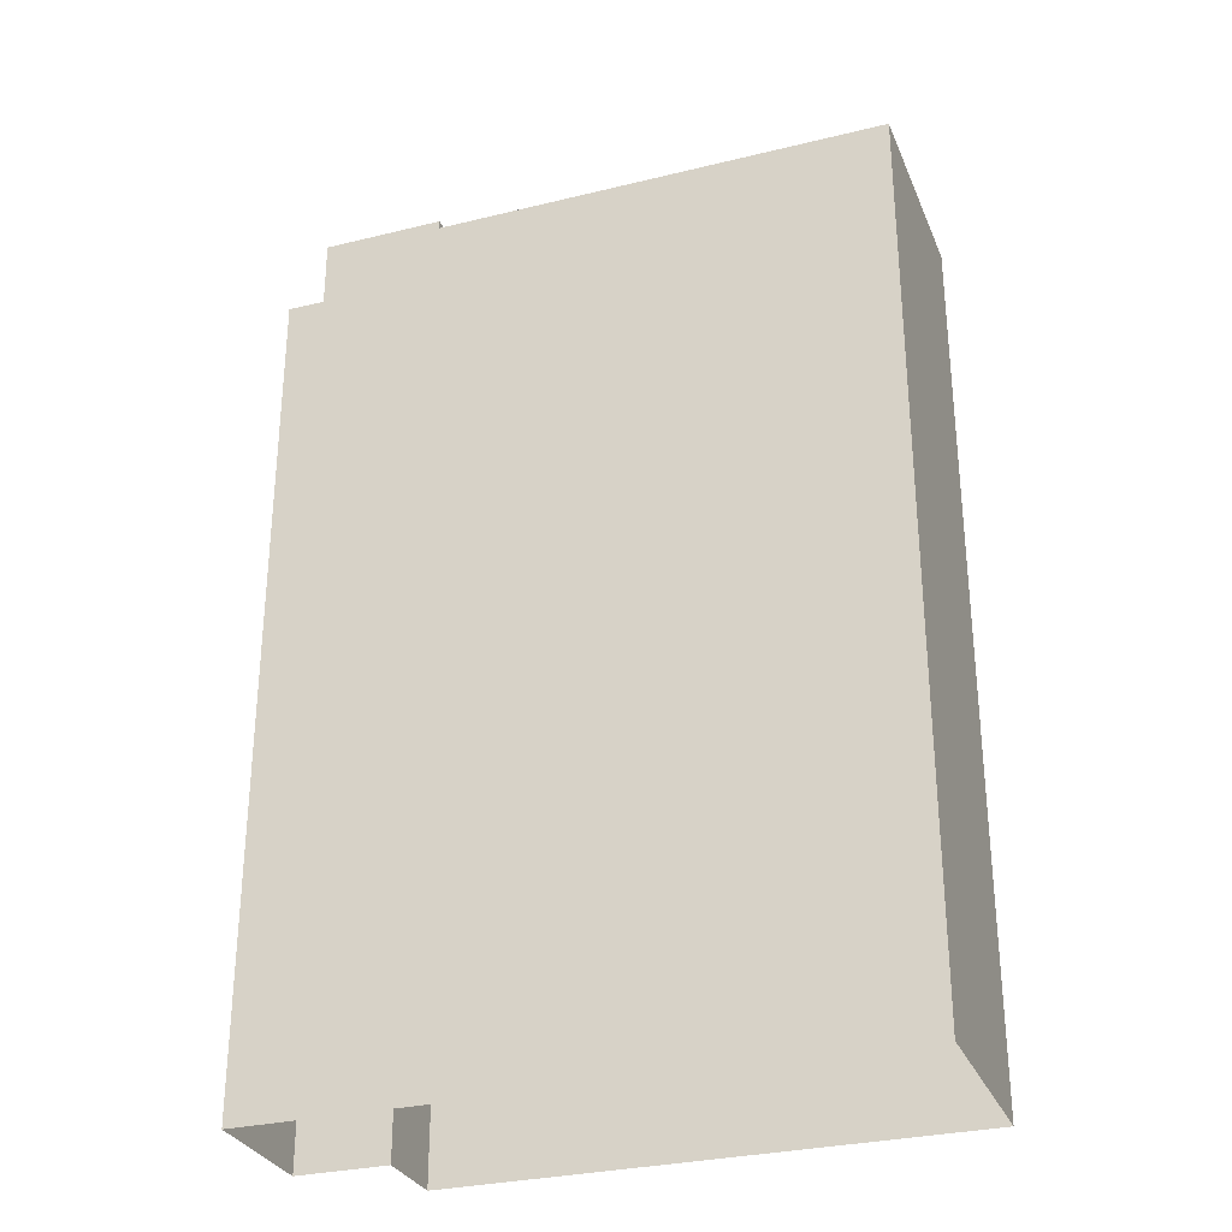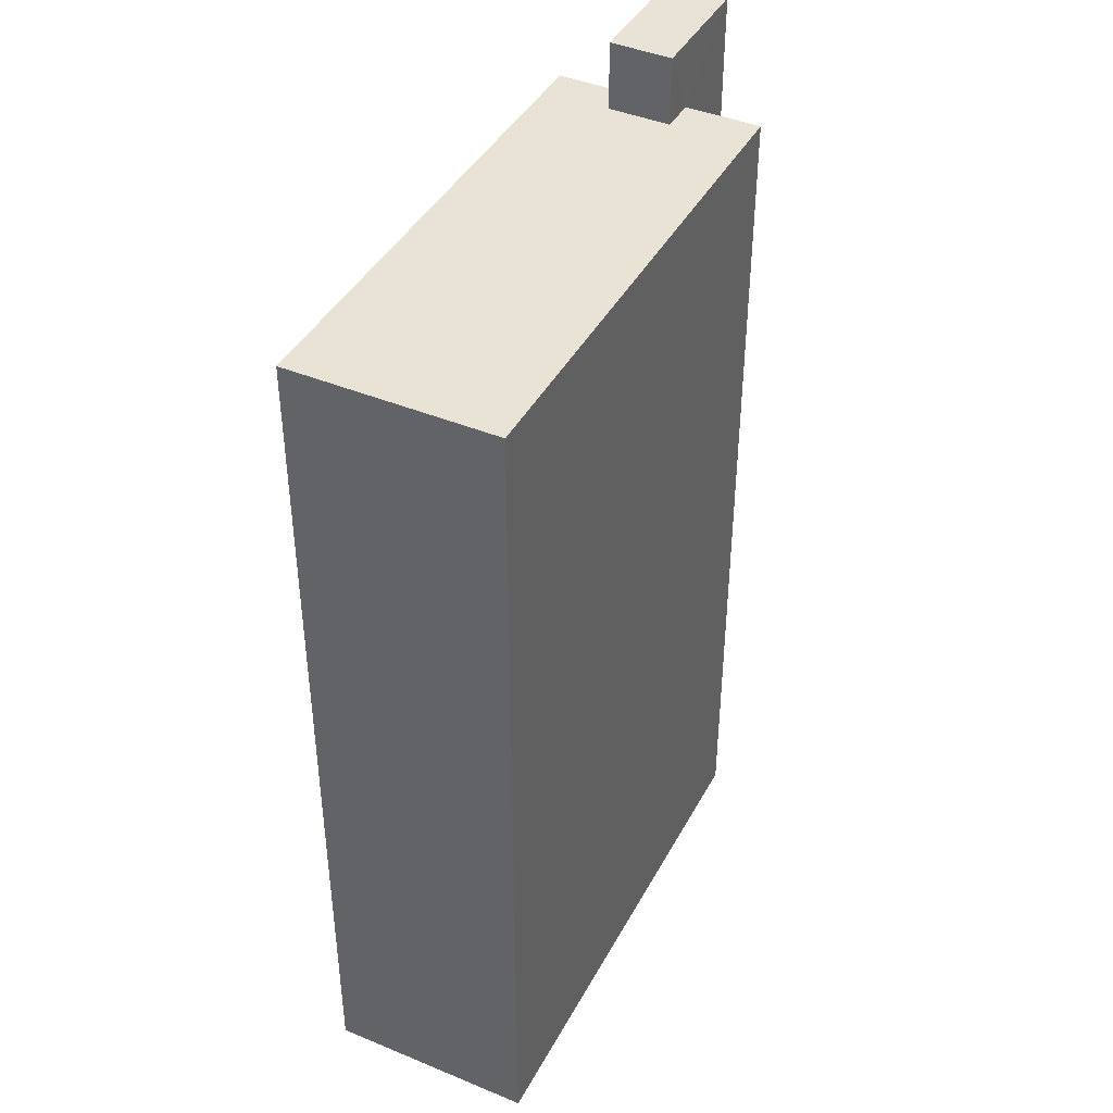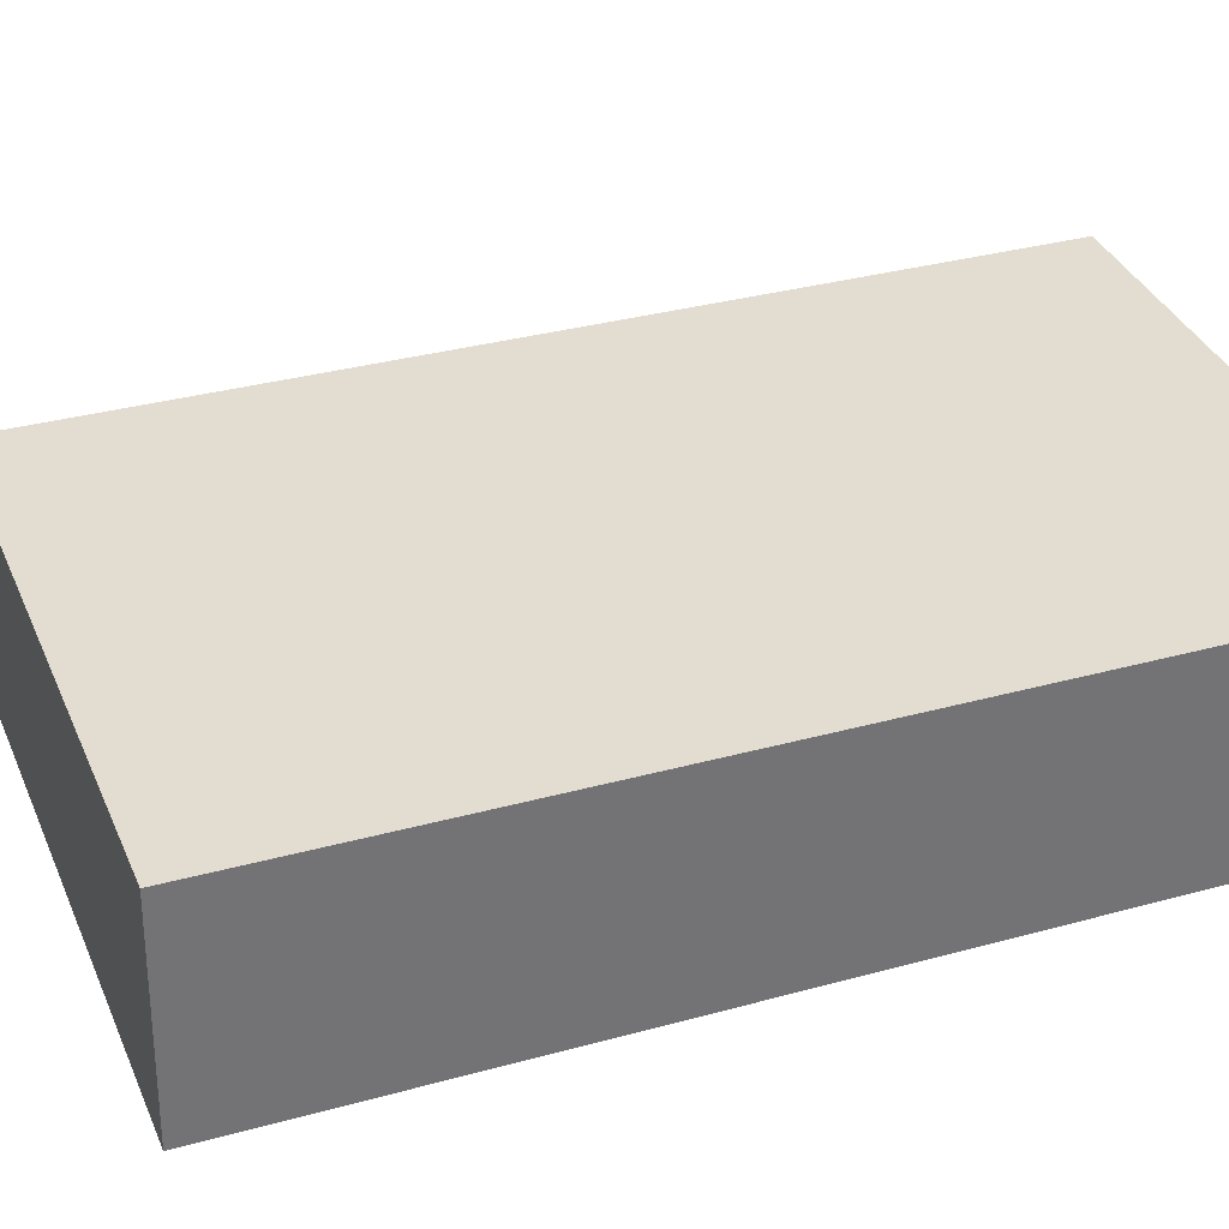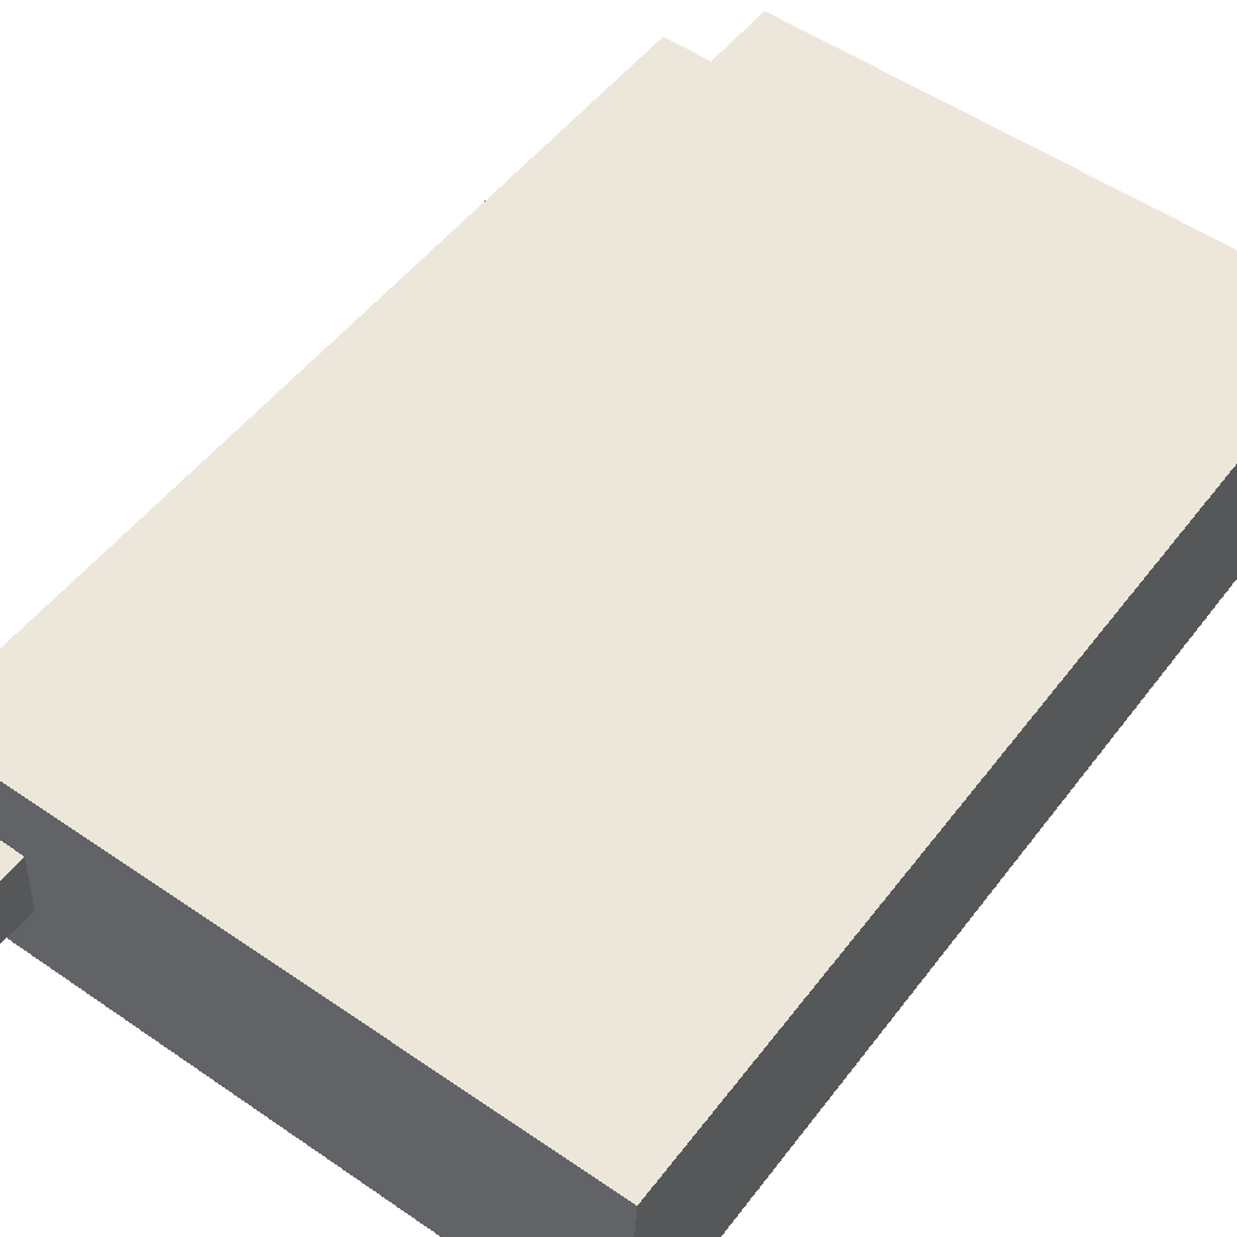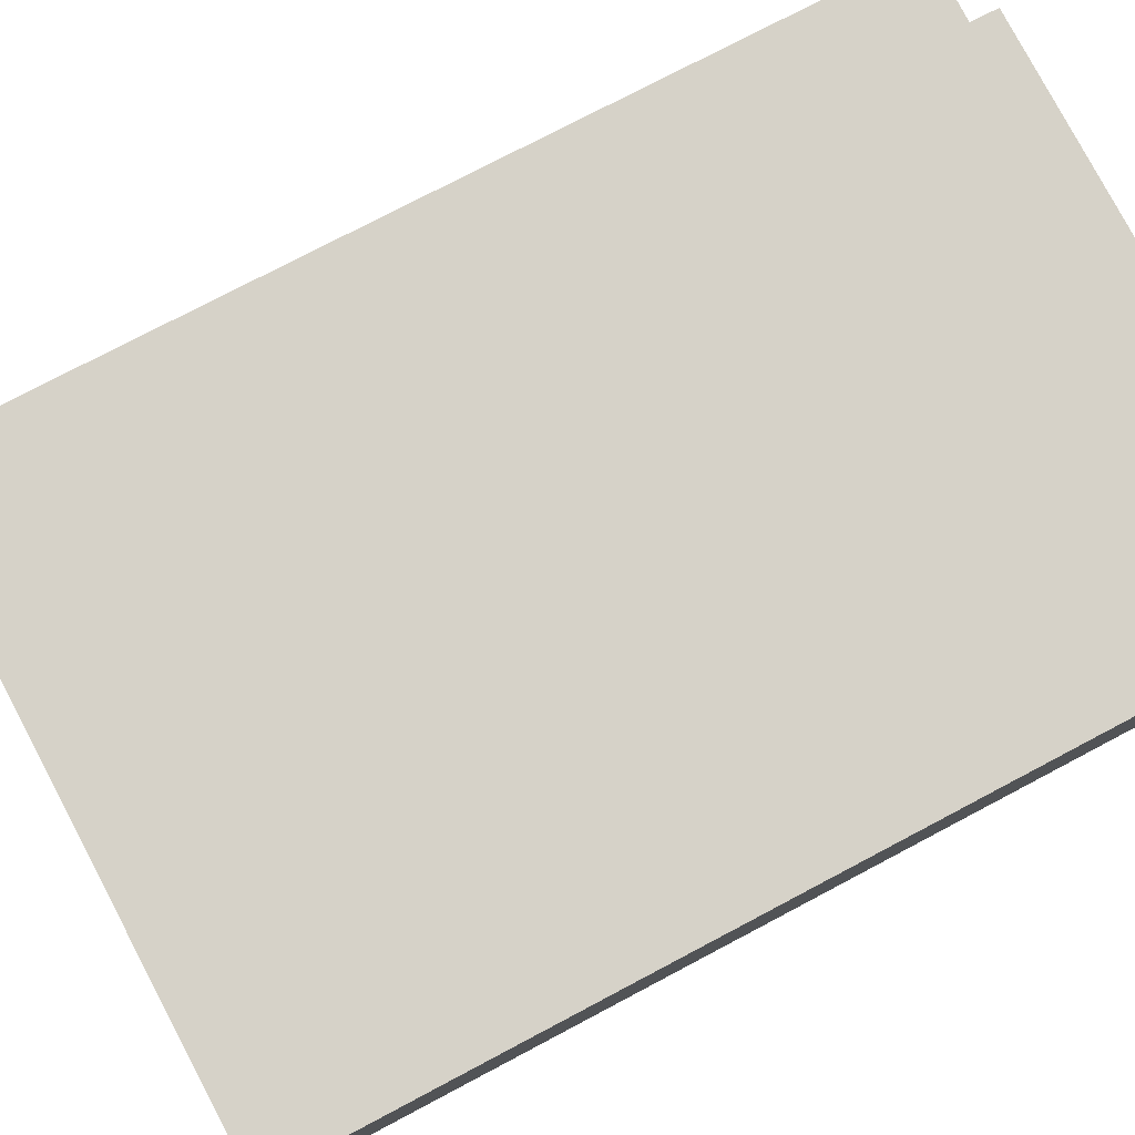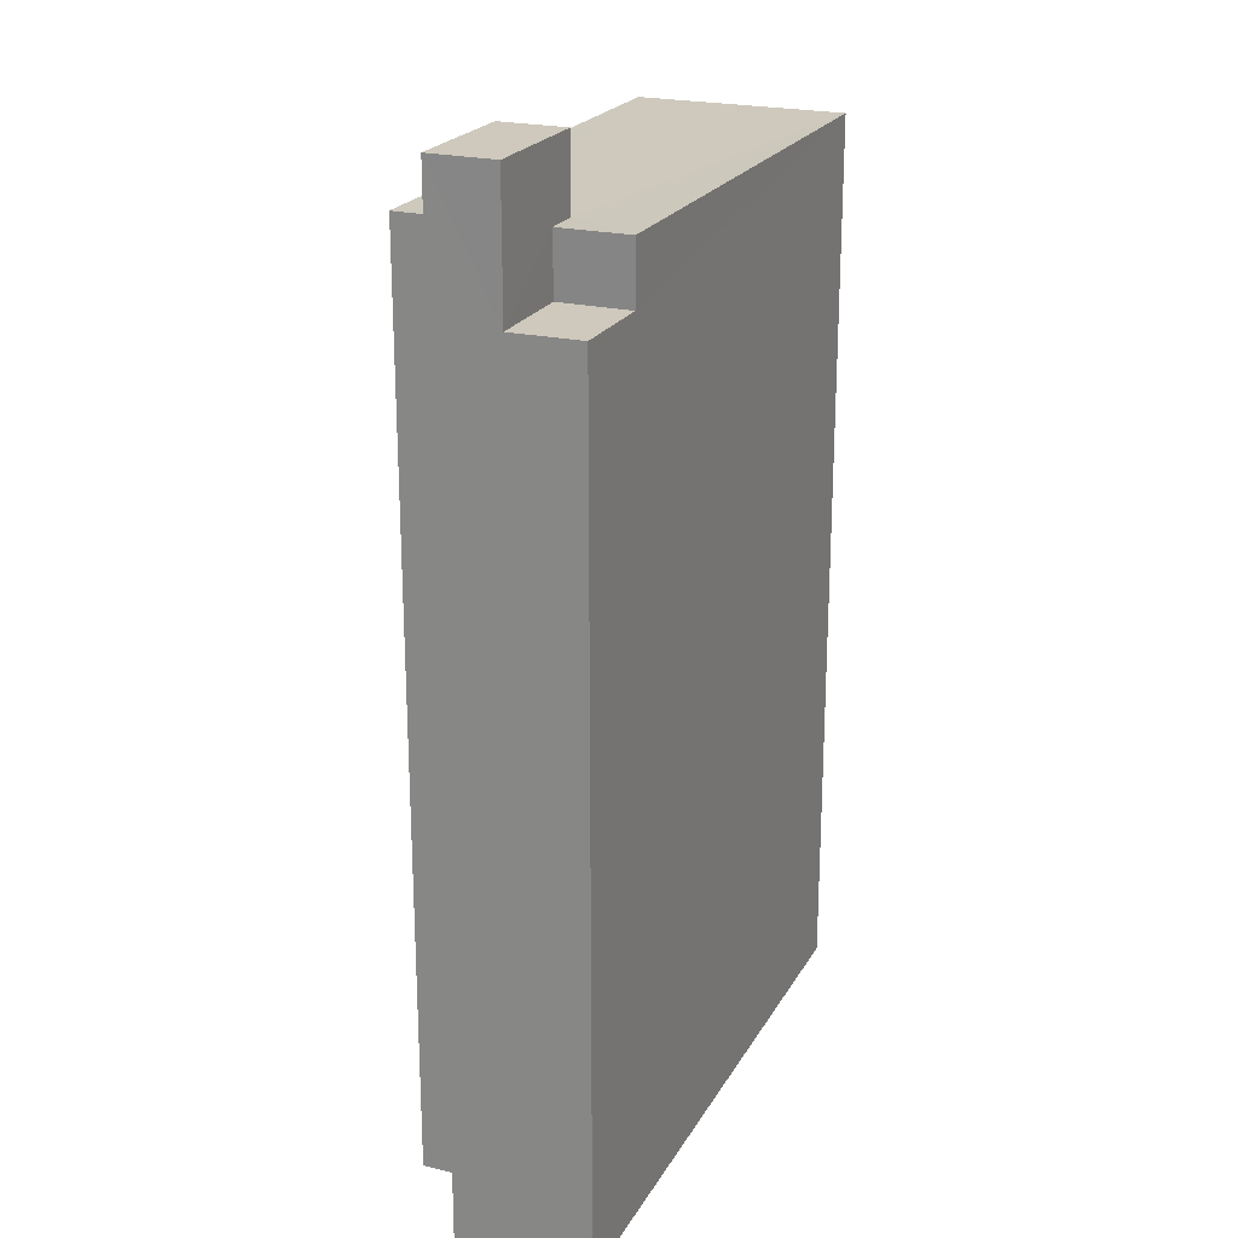
<metadata>
{"format":"obj","ext":"obj","renderer":"f3d","projection":"perspective","resolution":1024,"background":"white","views":[{"elev":-30.1,"azim":17.0,"up":"+Z"},{"elev":41.9,"azim":113.8,"up":"+Z"},{"elev":32.6,"azim":68.9,"up":"+Y"},{"elev":50.6,"azim":35.8,"up":"+Y"},{"elev":75.9,"azim":62.1,"up":"+Y"},{"elev":22.4,"azim":-70.0,"up":"+Z"}]}
</metadata>
<code>
v -3.726e+05 -1.047e+05 26.7
v -3.725e+05 -1.047e+05 26.7
v -3.726e+05 -1.047e+05 26.7
v -3.725e+05 -1.047e+05 26.7
v -3.726e+05 -1.047e+05 26.7
v -3.726e+05 -1.047e+05 26.7
v -3.726e+05 -1.047e+05 60.85
v -3.726e+05 -1.047e+05 60.85
v -3.726e+05 -1.047e+05 60.85
v -3.726e+05 -1.047e+05 60.85
v -3.726e+05 -1.047e+05 58.37
v -3.726e+05 -1.047e+05 58.37
v -3.726e+05 -1.047e+05 58.37
v -3.725e+05 -1.047e+05 58.37
v -3.726e+05 -1.047e+05 58.37
v -3.726e+05 -1.047e+05 58.37
v -3.726e+05 -1.047e+05 58.37
v -3.725e+05 -1.047e+05 58.37
v -3.726e+05 -1.047e+05 56.29
v -3.726e+05 -1.047e+05 56.29
v -3.726e+05 -1.047e+05 56.29
v -3.726e+05 -1.047e+05 56.29
f 1 2 3
f 2 4 3
f 3 5 6
f 3 4 5
f 7 8 9
f 10 7 9
f 11 12 13
f 12 11 14
f 15 16 17
f 18 14 11
f 16 18 17
f 18 11 17
f 19 20 21
f 19 22 20
f 21 16 15
f 19 21 15
f 19 15 22
f 22 15 7
f 7 15 8
f 15 17 8
f 7 10 22
f 10 6 22
f 22 5 20
f 22 6 5
f 11 9 8
f 17 11 8
f 14 4 2
f 14 18 4
f 3 6 13
f 6 10 13
f 13 9 11
f 13 10 9
f 3 12 1
f 3 13 12
f 18 21 4
f 4 21 5
f 18 16 21
f 5 21 20
f 14 2 1
f 12 14 1

</code>
